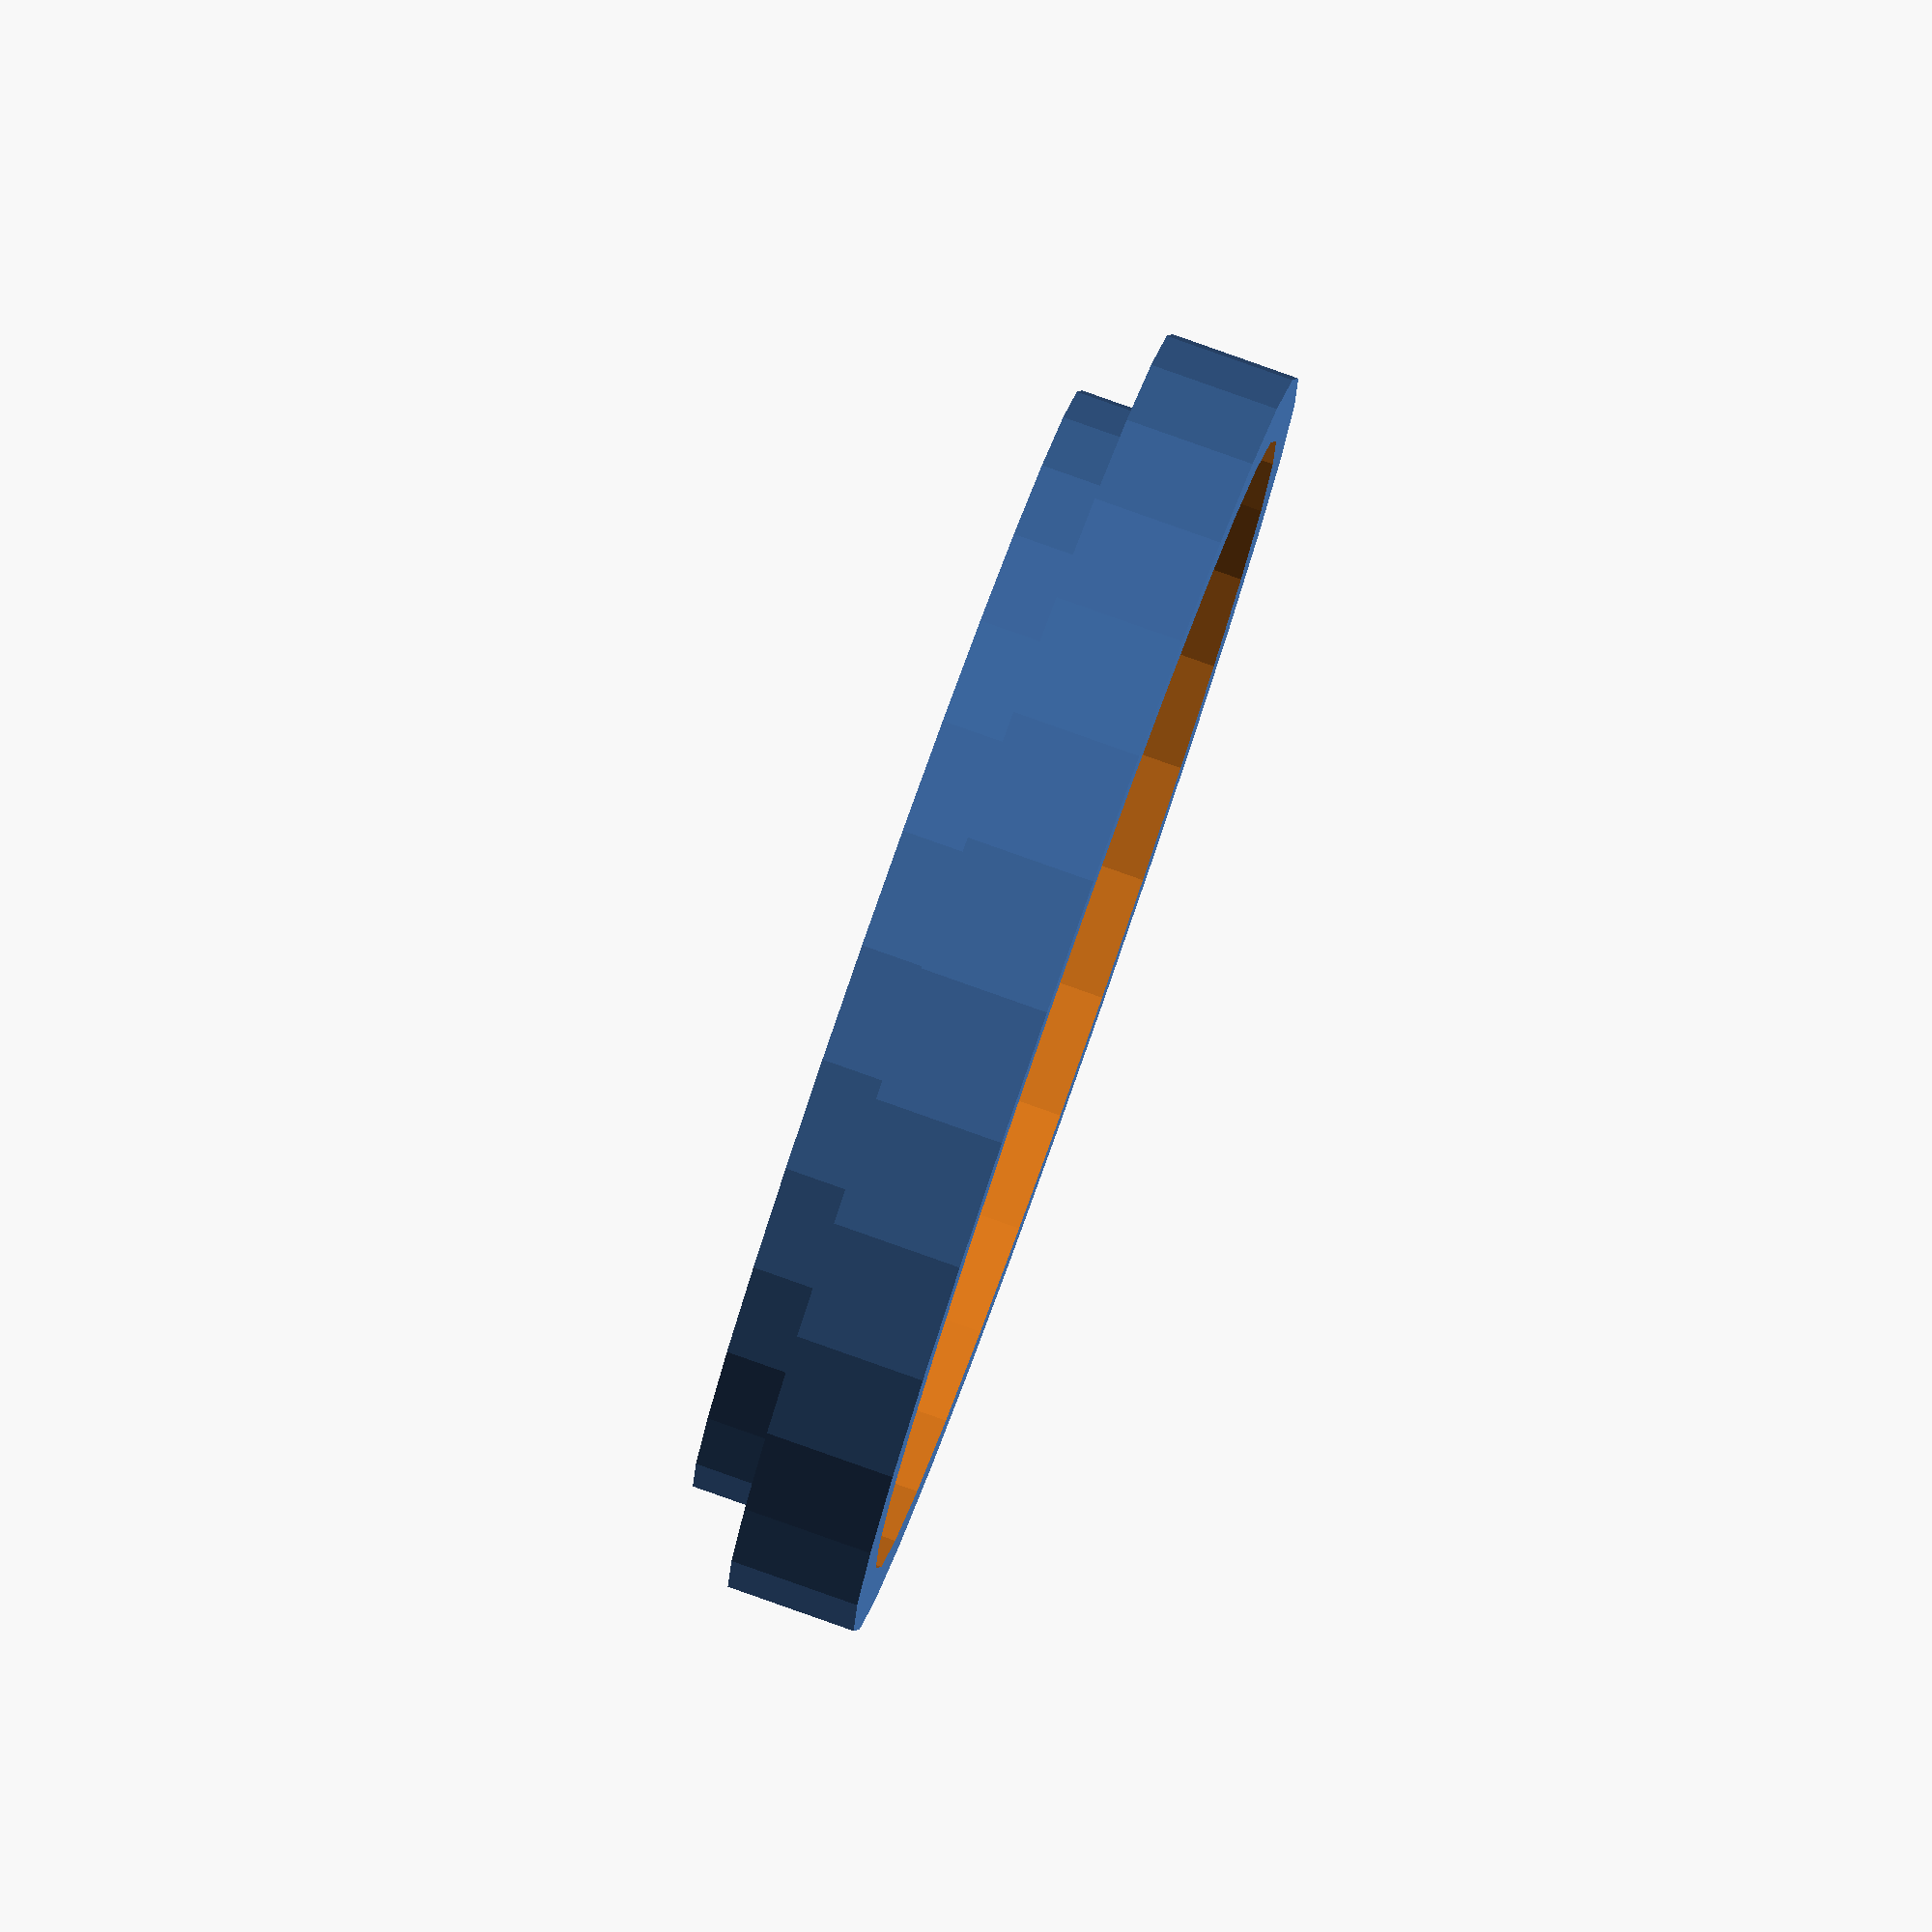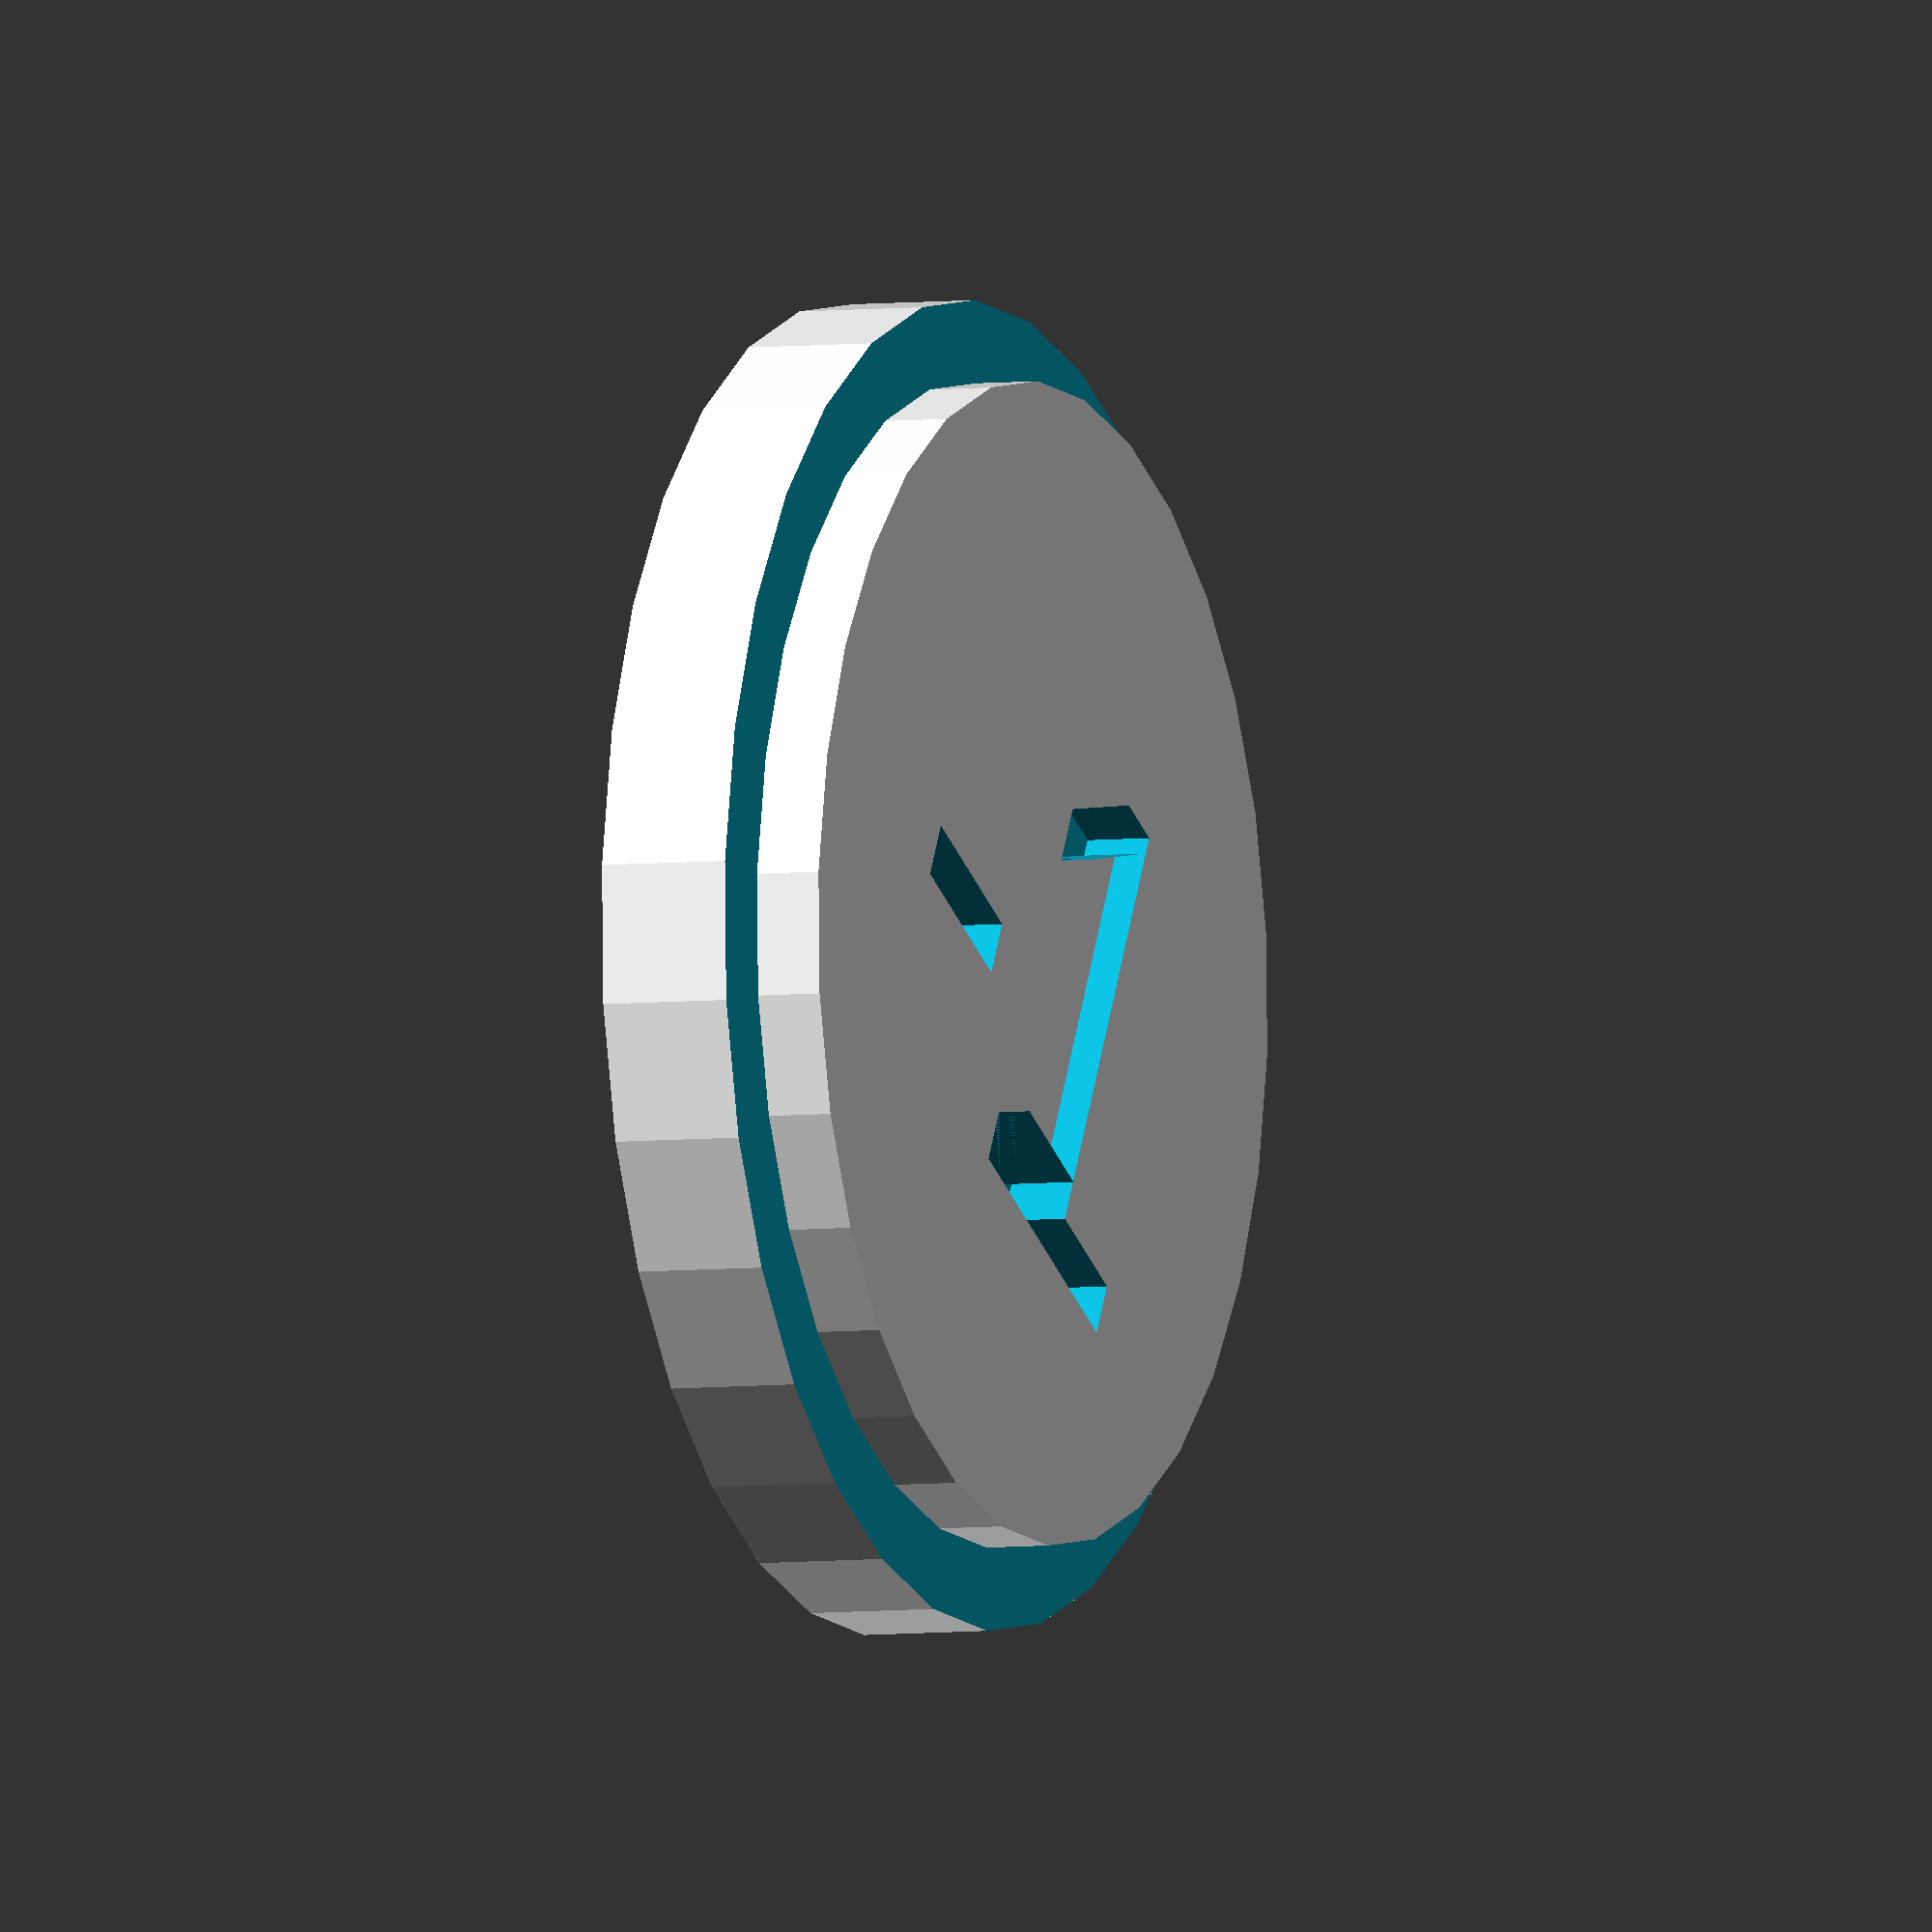
<openscad>


difference() {
	difference() {
		difference() {
			cylinder(h = 6, r = 20);
			translate(v = [0, 0, -1]) {
				cylinder(h = 3, r = 18);
			}
		}
		translate(v = [0, 0, 4]) {
			difference() {
				cylinder(h = 3, r = 21);
				cylinder(h = 3, r = 17.5000000000);
			}
		}
	}
	translate(v = [0, 0, 4]) {
		linear_extrude(height = 3) {
			text(halign = "center", size = 16, text = "-1", valign = "center");
		}
	}
}
</openscad>
<views>
elev=276.4 azim=253.5 roll=109.5 proj=o view=solid
elev=184.7 azim=208.7 roll=247.3 proj=o view=wireframe
</views>
